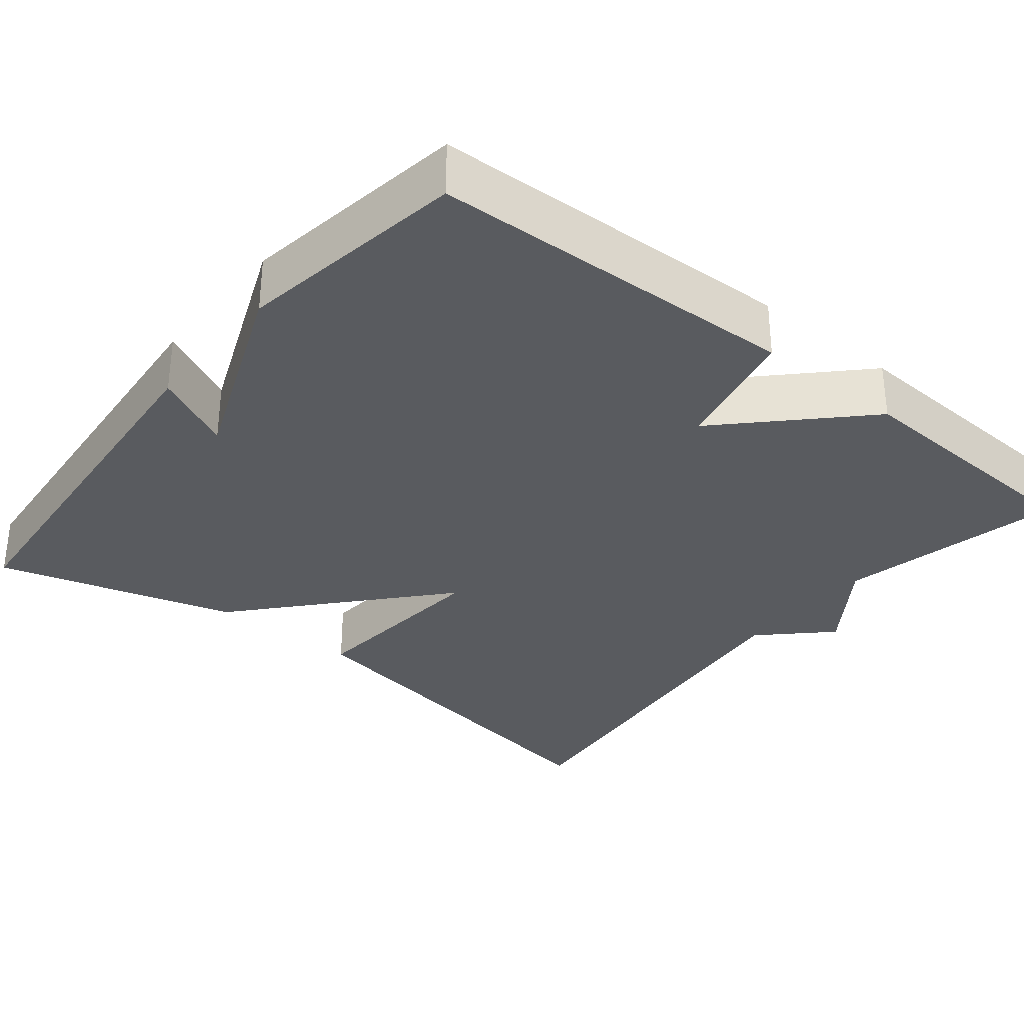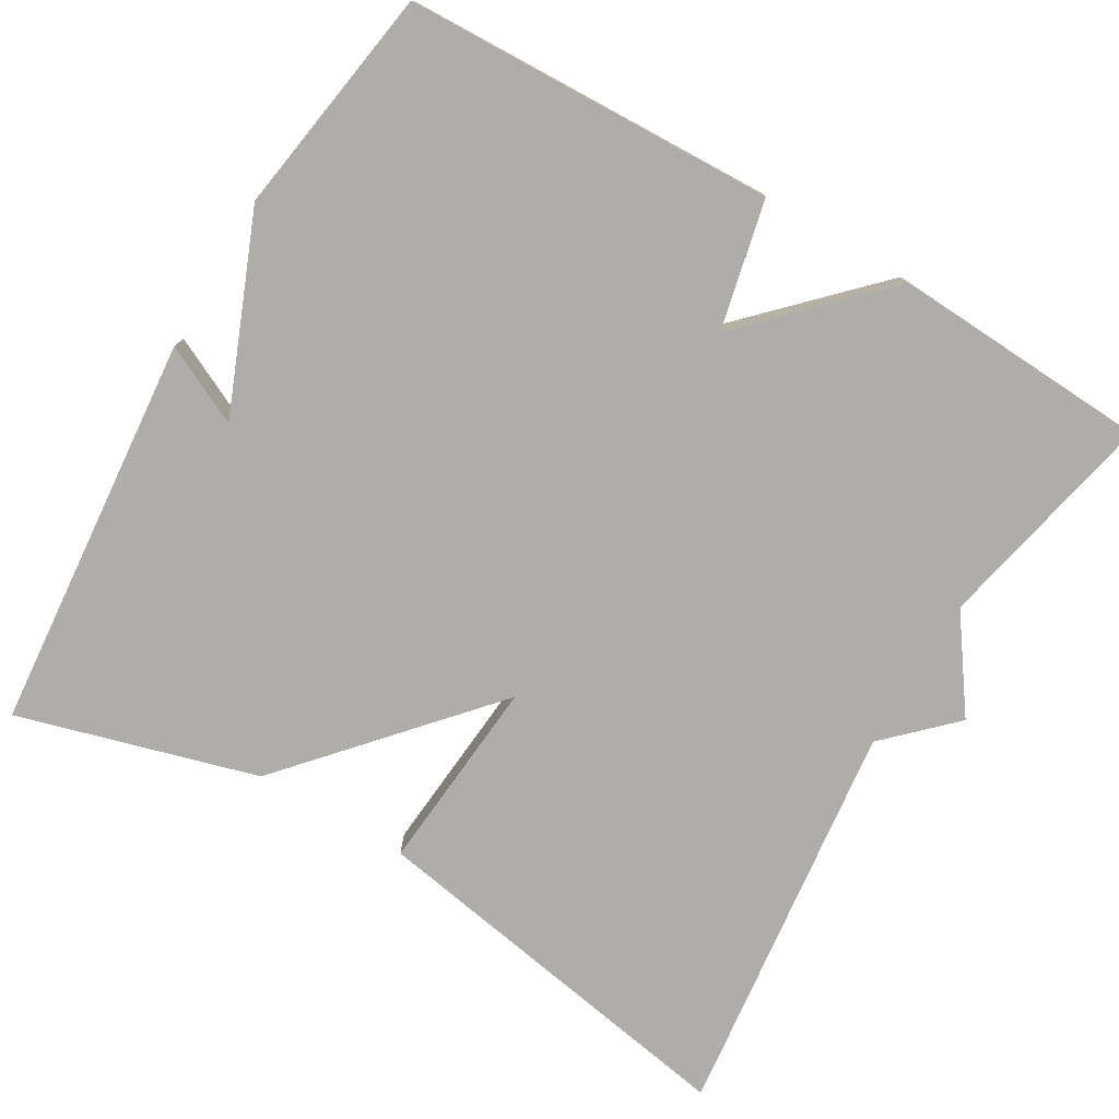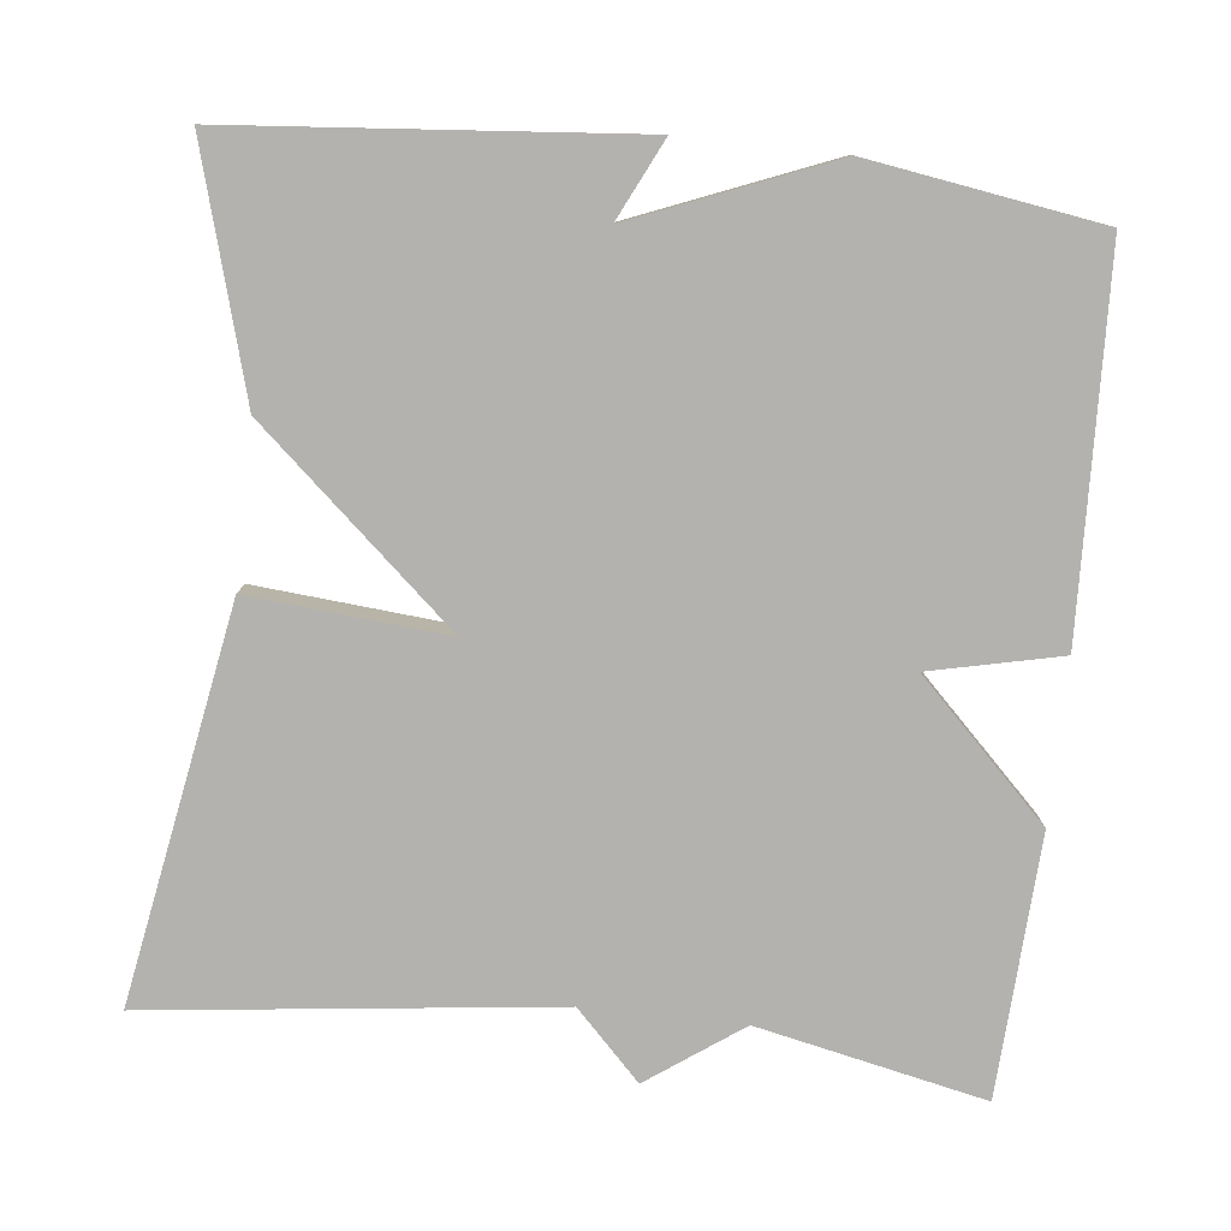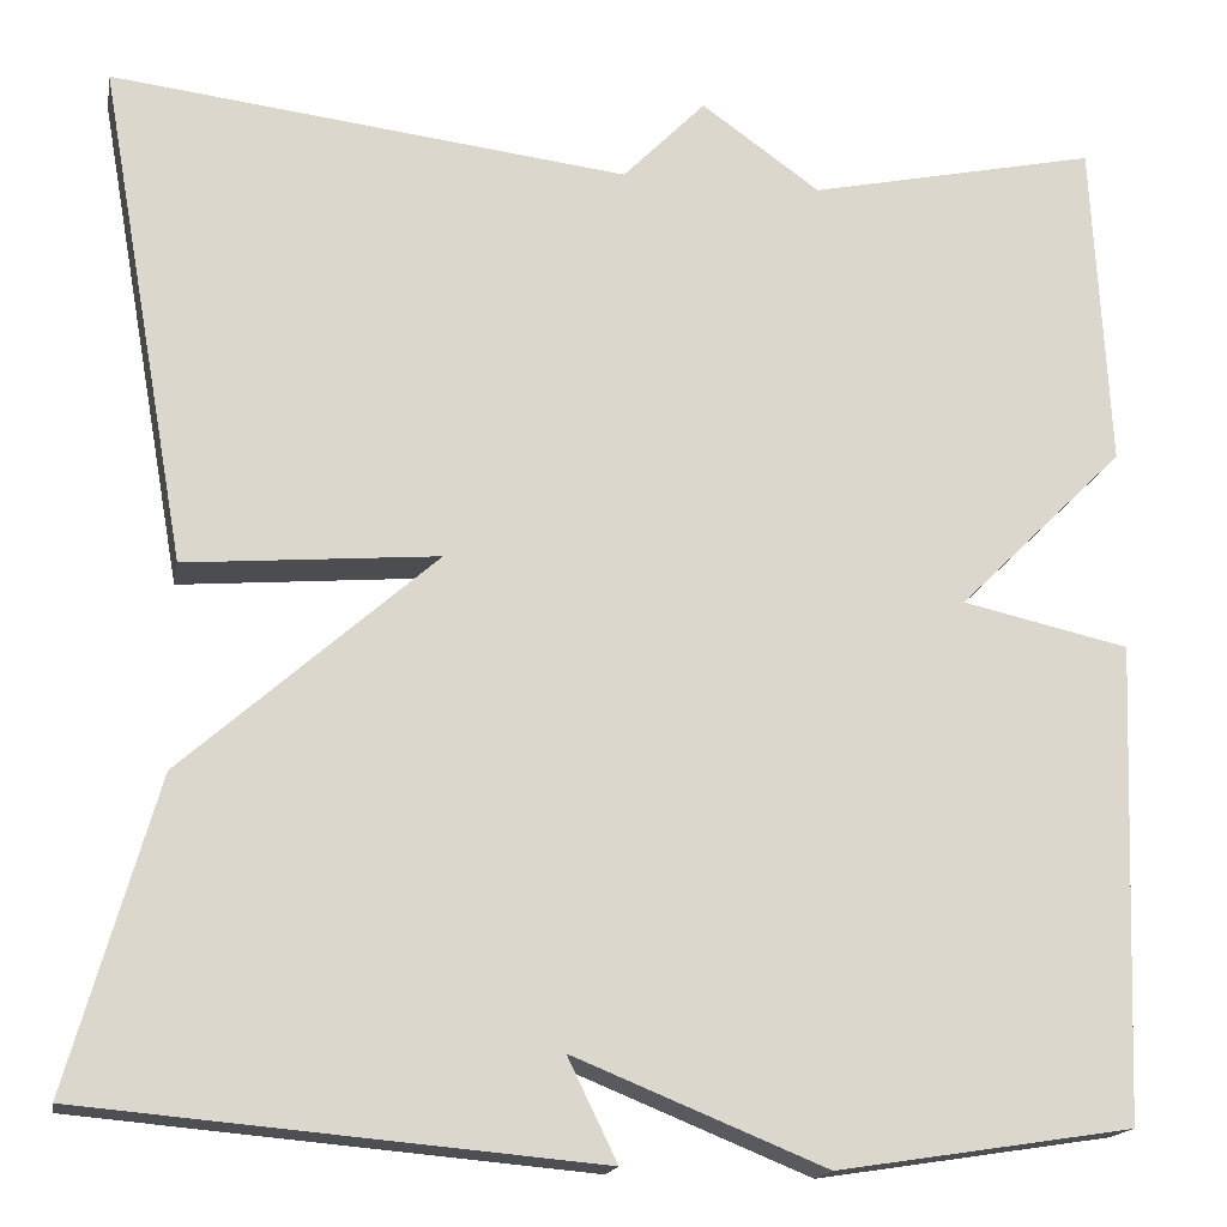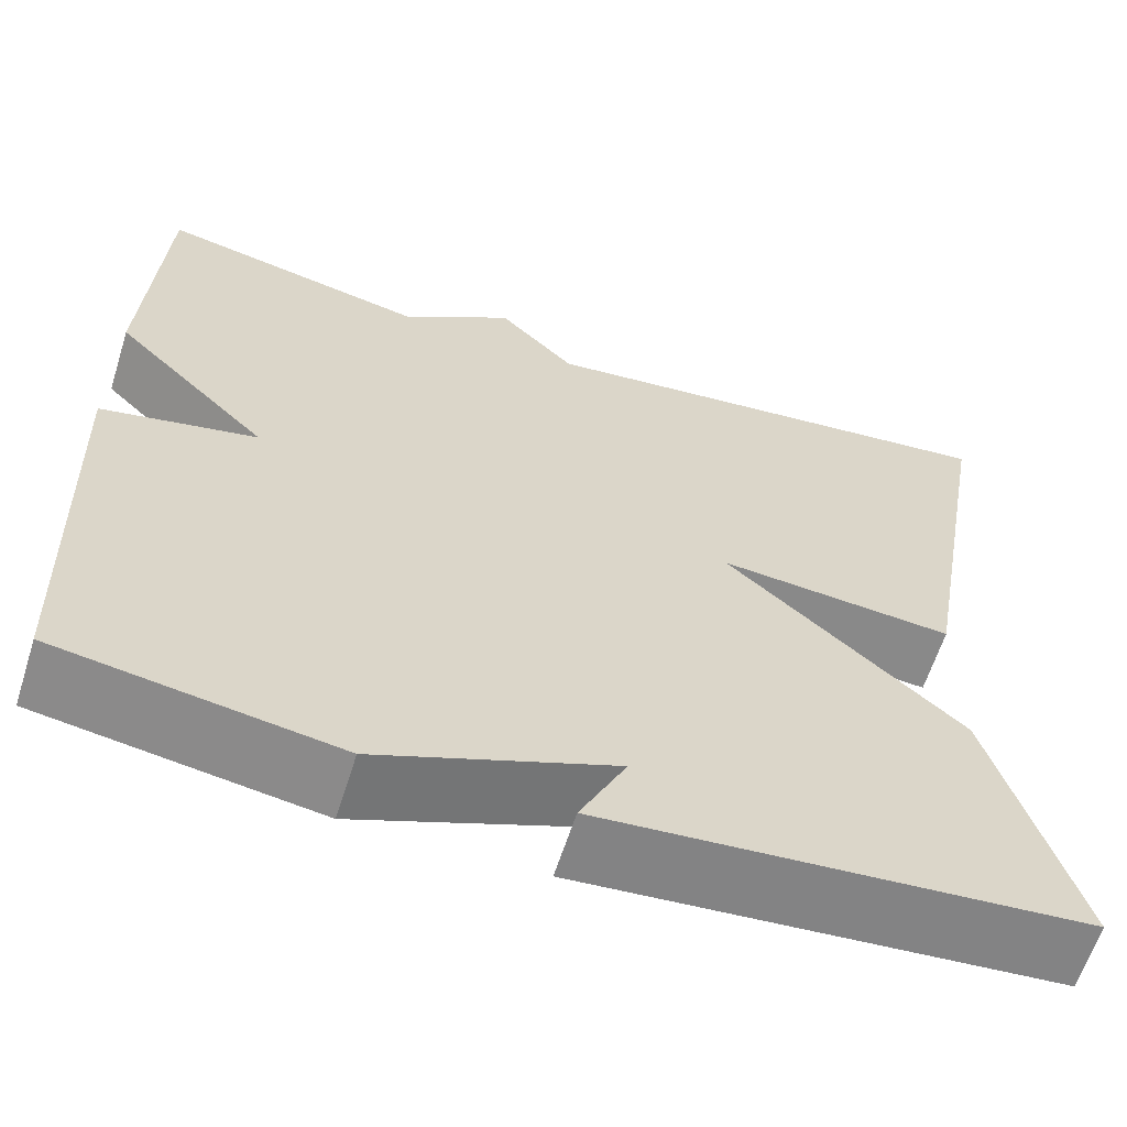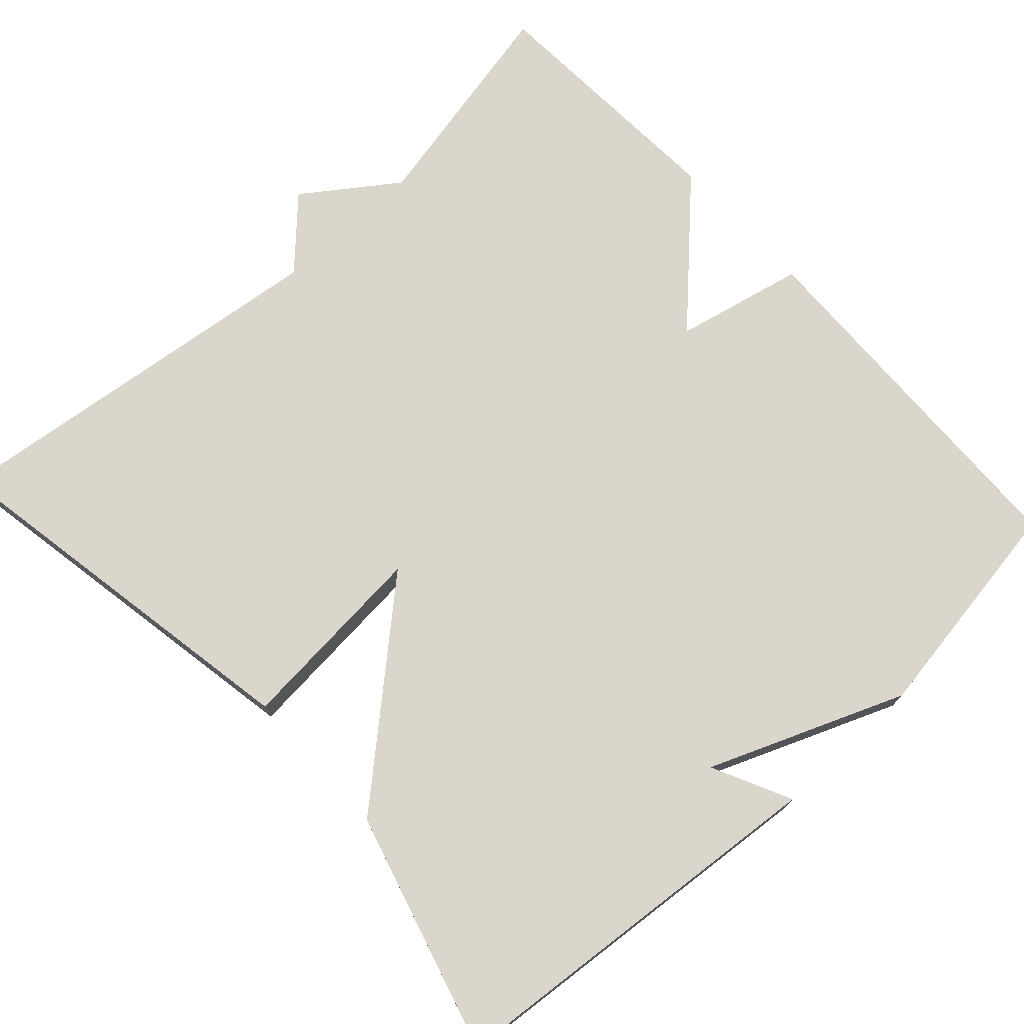
<metadata>
{"format":"obj","ext":"obj","renderer":"f3d","projection":"perspective","resolution":1024,"background":"white","views":[{"elev":-32.4,"azim":-129.0,"up":"+Y"},{"elev":-77.1,"azim":-120.5,"up":"+Y"},{"elev":-79.8,"azim":173.7,"up":"+Y"},{"elev":-16.9,"azim":169.5,"up":"+Z"},{"elev":-62.4,"azim":-17.6,"up":"+Z"},{"elev":73.8,"azim":137.4,"up":"+Y"}]}
</metadata>
<code>
v -0.5 0.07 0.5
v -0.213 0.07 0.439
v -0.095 0.07 0.523
v -0.013 0.07 0.439
v 0.5 0.07 0.5
v 0.413 0.07 0.005
v 0.163 0.07 0.026
v 0.413 0.07 -0.195
v 0.5 0.07 -0.5
v -0.007 0.07 -0.545
v 0.042 0.07 -0.444
v -0.207 0.07 -0.545
v -0.5 0.07 -0.5
v -0.517 0.07 -0.028
v -0.352 0.07 0.009
v -0.517 0.07 0.172
v -0.5 0 0.5
v -0.213 0 0.439
v -0.095 0 0.523
v -0.013 0 0.439
v 0.5 0 0.5
v 0.413 0 0.005
v 0.163 0 0.026
v 0.413 0 -0.195
v 0.5 0 -0.5
v -0.007 0 -0.545
v 0.042 0 -0.444
v -0.207 0 -0.545
v -0.5 0 -0.5
v -0.517 0 -0.028
v -0.352 0 0.009
v -0.517 0 0.172
f 15 16 1 2
f 13 14 15
f 12 13 15
f 11 12 15
f 2 3 4
f 15 2 4
f 11 15 4
f 8 9 10 11
f 7 8 11
f 7 11 4
f 4 5 6 7
f 18 17 32 31
f 31 30 29
f 31 29 28
f 31 28 27
f 20 19 18
f 20 18 31
f 20 31 27
f 27 26 25 24
f 27 24 23
f 20 27 23
f 23 22 21 20
f 1 17 18 2
f 2 18 19 3
f 3 19 20 4
f 4 20 21 5
f 5 21 22 6
f 6 22 23 7
f 7 23 24 8
f 8 24 25 9
f 9 25 26 10
f 10 26 27 11
f 11 27 28 12
f 12 28 29 13
f 13 29 30 14
f 14 30 31 15
f 15 31 32 16
f 16 32 17 1

</code>
